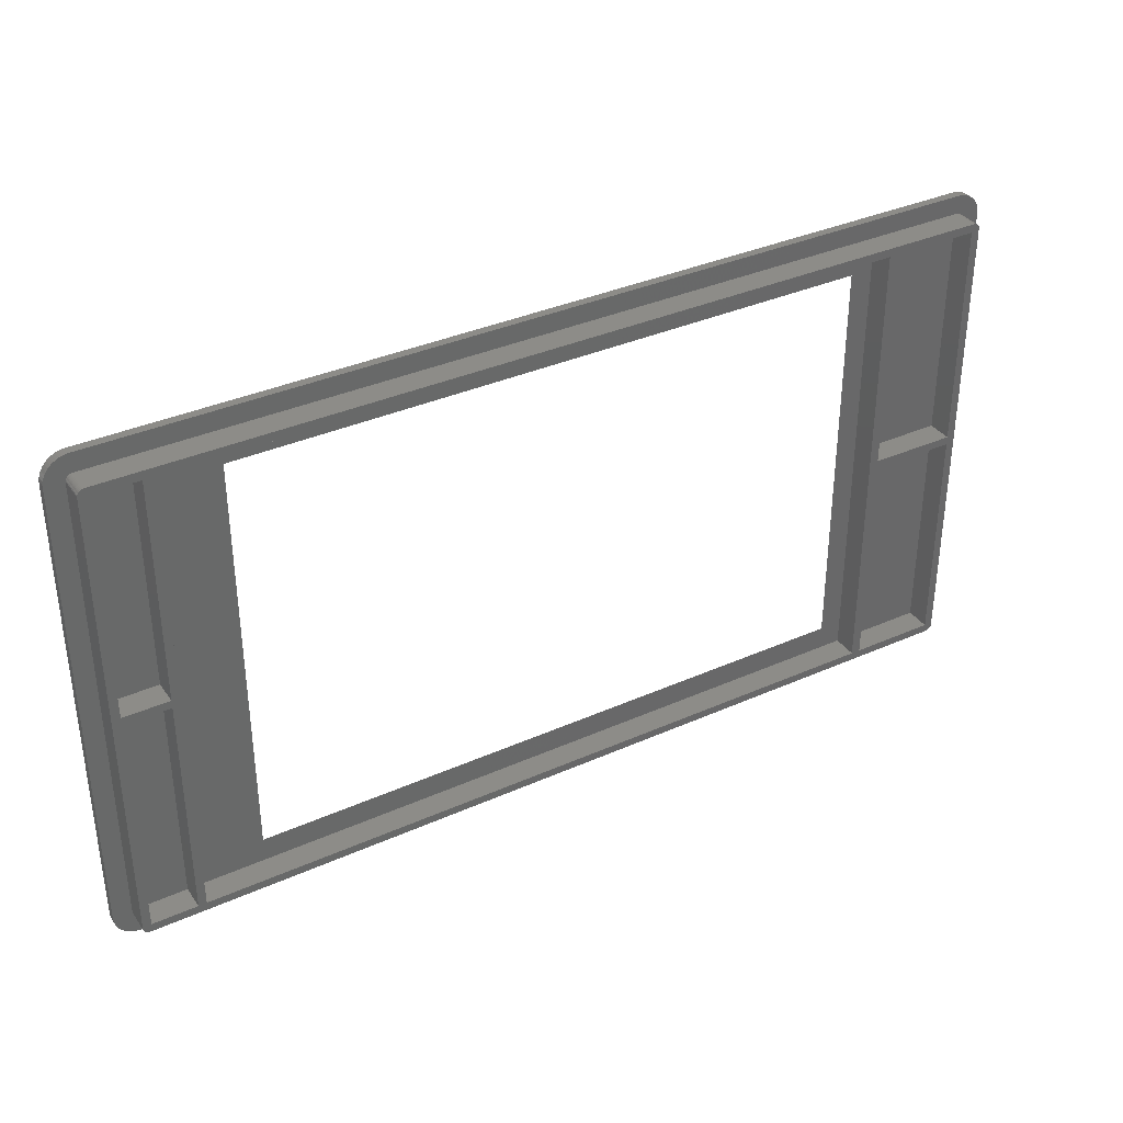
<metadata>
{"format":"stl","ext":"stl","renderer":"f3d","projection":"perspective","resolution":1024,"background":"white","views":[{"elev":35.6,"azim":-30.5,"up":"+Z"}]}
</metadata>
<code>
# stl→obj: 436 verts, 872 faces
v 37.75 0 -24.48
v 37.75 0 24.48
v 38.03 0.2265 -24.76
v 38.07 0.2567 -11.63
v 38.07 0.2567 -19.38
v 38.42 0.4787 -19.38
v 38.33 0.4266 -25.06
v 38.65 0.5988 -25.38
v 38.79 0.6637 -19.38
v 38.98 0.7417 -25.71
v 39.18 0.8096 -19.38
v 39.32 0.854 -26.05
v 39.58 0.915 -19.38
v 39.68 0.9349 -26.41
v 39.98 0.9787 -19.38
v 40.03 0.9837 -26.76
v 40.4 1 -27.13
v 39.98 0.9787 -11.63
v 39.98 0.9787 -3.875
v 39.58 0.915 -3.875
v 39.58 0.915 3.875
v 39.18 0.8096 3.875
v 39.18 0.8096 11.63
v 38.79 0.6637 11.63
v 38.79 0.6637 19.38
v 38.42 0.4787 19.38
v 38.65 0.5988 25.38
v 38.33 0.4266 25.06
v 38.07 0.2567 19.38
v 38.03 0.2265 24.76
v 38.07 0.2567 11.63
v 38.07 0.2567 3.875
v 38.42 0.4787 3.875
v 38.42 0.4787 -3.875
v 38.79 0.6637 -3.875
v 38.79 0.6637 -11.63
v 39.18 0.8096 -11.63
v 38.98 0.7417 25.71
v 39.18 0.8096 19.38
v 39.58 0.915 11.63
v 39.98 0.9787 3.875
v 39.32 0.854 26.05
v 39.58 0.915 19.38
v 39.98 0.9787 11.63
v 39.68 0.9349 26.41
v 39.98 0.9787 19.38
v 40.03 0.9837 26.76
v 40.4 1 27.13
v 38.42 0.4787 11.63
v 38.07 0.2567 -3.875
v 38.42 0.4787 -11.63
v 38.79 0.6637 3.875
v 39.18 0.8096 -3.875
v 39.58 0.915 -11.63
v -39.9 1 27.13
v -39.53 0.9837 26.76
v -22.05 0.9787 26.71
v -30.97 0.9787 26.71
v -30.97 0.915 26.31
v -39.18 0.9349 26.41
v -38.82 0.854 26.05
v -30.97 0.8096 25.91
v -38.48 0.7417 25.71
v -30.97 0.6637 25.52
v -38.15 0.5988 25.38
v -30.97 0.4787 25.15
v -37.83 0.4266 25.06
v -30.97 0.2567 24.8
v -37.53 0.2265 24.76
v -37.25 0 24.48
v -22.05 0.2567 24.8
v -13.13 0.2567 24.8
v -13.13 0.4787 25.15
v -4.211 0.4787 25.15
v -4.211 0.6637 25.52
v 4.711 0.6637 25.52
v 4.711 0.8096 25.91
v 13.63 0.8096 25.91
v 13.63 0.915 26.31
v 22.55 0.915 26.31
v 22.55 0.9787 26.71
v 31.47 0.9787 26.71
v 31.47 0.915 26.31
v 22.55 0.8096 25.91
v 13.63 0.6637 25.52
v 4.711 0.4787 25.15
v -4.211 0.2567 24.8
v 31.47 0.8096 25.91
v 22.55 0.6637 25.52
v 13.63 0.4787 25.15
v 4.711 0.2567 24.8
v 31.47 0.6637 25.52
v 22.55 0.4787 25.15
v 13.63 0.2567 24.8
v 31.47 0.4787 25.15
v 22.55 0.2567 24.8
v 31.47 0.2567 24.8
v 13.63 0.9787 26.71
v 4.711 0.9787 26.71
v -4.211 0.9787 26.71
v -4.211 0.915 26.31
v -13.13 0.915 26.31
v -13.13 0.8096 25.91
v -22.05 0.8096 25.91
v -22.05 0.6637 25.52
v 4.711 0.915 26.31
v -13.13 0.9787 26.71
v -22.05 0.915 26.31
v -4.211 0.8096 25.91
v -13.13 0.6637 25.52
v -22.05 0.4787 25.15
v -39.9 1 -27.13
v -39.53 0.9837 -26.76
v -39.48 0.9787 -11.63
v -39.48 0.9787 -19.38
v -39.08 0.915 -19.38
v -39.18 0.9349 -26.41
v -38.82 0.854 -26.05
v -38.68 0.8096 -19.38
v -38.48 0.7417 -25.71
v -38.29 0.6637 -19.38
v -38.15 0.5988 -25.38
v -37.92 0.4787 -19.38
v -37.83 0.4266 -25.06
v -37.57 0.2567 -19.38
v -37.53 0.2265 -24.76
v -37.25 0 -24.48
v -37.57 0.2567 -11.63
v -37.57 0.2567 -3.875
v -37.92 0.4787 -3.875
v -37.92 0.4787 3.875
v -38.29 0.6637 3.875
v -38.29 0.6637 11.63
v -38.68 0.8096 11.63
v -38.68 0.8096 19.38
v -39.08 0.915 19.38
v -39.48 0.9787 19.38
v -39.48 0.9787 11.63
v -39.48 0.9787 3.875
v -39.08 0.915 3.875
v -39.08 0.915 -3.875
v -38.68 0.8096 -3.875
v -38.68 0.8096 -11.63
v -38.29 0.6637 -11.63
v -38.29 0.6637 19.38
v -37.92 0.4787 11.63
v -37.57 0.2567 3.875
v -37.92 0.4787 19.38
v -37.57 0.2567 11.63
v -37.57 0.2567 19.38
v -39.08 0.915 11.63
v -39.48 0.9787 -3.875
v -39.08 0.915 -11.63
v -38.68 0.8096 3.875
v -38.29 0.6637 -3.875
v -37.92 0.4787 -11.63
v 22.55 0.9787 -26.71
v 31.47 0.9787 -26.71
v 31.47 0.915 -26.31
v 31.47 0.8096 -25.91
v 31.47 0.6637 -25.52
v 31.47 0.4787 -25.15
v 31.47 0.2567 -24.8
v 22.55 0.2567 -24.8
v 13.63 0.2567 -24.8
v 13.63 0.4787 -25.15
v 4.711 0.4787 -25.15
v 4.711 0.6637 -25.52
v -4.211 0.6637 -25.52
v -4.211 0.8096 -25.91
v -13.13 0.8096 -25.91
v -13.13 0.915 -26.31
v -22.05 0.915 -26.31
v -22.05 0.9787 -26.71
v -30.97 0.9787 -26.71
v -30.97 0.915 -26.31
v -22.05 0.8096 -25.91
v -13.13 0.6637 -25.52
v -4.211 0.4787 -25.15
v 4.711 0.2567 -24.8
v -30.97 0.8096 -25.91
v -22.05 0.6637 -25.52
v -13.13 0.4787 -25.15
v -4.211 0.2567 -24.8
v -30.97 0.6637 -25.52
v -22.05 0.4787 -25.15
v -13.13 0.2567 -24.8
v -30.97 0.4787 -25.15
v -22.05 0.2567 -24.8
v -30.97 0.2567 -24.8
v -13.13 0.9787 -26.71
v -4.211 0.9787 -26.71
v 4.711 0.9787 -26.71
v 4.711 0.915 -26.31
v 13.63 0.915 -26.31
v 13.63 0.8096 -25.91
v 22.55 0.8096 -25.91
v 22.55 0.6637 -25.52
v -4.211 0.915 -26.31
v 13.63 0.9787 -26.71
v 22.55 0.915 -26.31
v 4.711 0.8096 -25.91
v 13.63 0.6637 -25.52
v 22.55 0.4787 -25.15
v -52.36 1 -30.58
v -52.72 1 -30.51
v -52 1 -30.6
v -53.06 1 -30.41
v -53.39 1 -30.26
v -53.7 1 -30.07
v -53.99 1 -29.85
v -54.25 1 -29.59
v -54.47 1 -29.3
v -54.66 1 -28.99
v -54.81 1 -28.66
v -54.91 1 -28.32
v -54.98 1 -27.96
v -55 1 -27.6
v -55 1 27.6
v 52 1 -30.6
v 55 1 -27.6
v 54.98 1 -27.96
v -52 1 30.6
v -54.98 1 27.96
v -54.91 1 28.32
v -54.81 1 28.66
v -54.66 1 28.99
v -54.47 1 29.3
v -54.25 1 29.59
v -53.99 1 29.85
v -53.7 1 30.07
v -53.39 1 30.26
v -53.06 1 30.41
v -52.72 1 30.51
v -52.36 1 30.58
v 52 1 30.6
v 55 1 27.6
v 52.36 1 30.58
v 52.72 1 30.51
v 53.06 1 30.41
v 53.39 1 30.26
v 53.7 1 30.07
v 53.99 1 29.85
v 54.25 1 29.59
v 54.47 1 29.3
v 54.66 1 28.99
v 54.81 1 28.66
v 54.91 1 28.32
v 54.98 1 27.96
v 54.91 1 -28.32
v 54.81 1 -28.66
v 54.66 1 -28.99
v 54.47 1 -29.3
v 54.25 1 -29.59
v 53.99 1 -29.85
v 53.7 1 -30.07
v 53.39 1 -30.26
v 53.06 1 -30.41
v 52.72 1 -30.51
v 52.36 1 -30.58
v -45.45 0 27.4
v 40.45 0 27.4
v -45.45 -3 27.4
v 40.45 -3 27.4
v -45.45 0 -27.4
v -45.45 -3 -27.4
v 40.45 0 -27.4
v 40.45 -3 -27.4
v -51.8 0 0.035
v -46.41 0 0.035
v -51.8 -3 0.035
v -46.41 -3 0.035
v -51.8 0 -27.4
v -51.8 -3 -27.4
v -46.41 0 -27.4
v -46.41 -3 -27.4
v 51.8 0 0.5
v 41.55 0 0.5
v 51.8 -3 0.5
v 41.55 -3 0.5
v 51.8 0 27.4
v 51.8 -3 27.4
v 41.55 0 27.4
v 41.55 -3 27.4
v -46.41 0 0.9804
v -51.8 0 0.9804
v -46.41 -3 0.9804
v -51.8 -3 0.9804
v -46.41 0 27.4
v -46.41 -3 27.4
v -51.8 0 27.4
v -51.8 -3 27.4
v 41.55 0 -0.5
v 51.8 0 -0.5
v 41.55 -3 -0.5
v 51.8 -3 -0.5
v 41.55 0 -27.4
v 41.55 -3 -27.4
v 51.8 0 -27.4
v 51.8 -3 -27.4
v -52.8 0 27.6
v -52.8 0 -27.6
v -52.8 -3 27.6
v -52.8 -3 -27.6
v -52 -3 28.4
v -52 0 28.4
v -52.14 -3 28.39
v -52.14 0 28.39
v -52.27 -3 28.35
v -52.27 0 28.35
v -52.4 -3 28.29
v -52.4 0 28.29
v -52.51 -3 28.21
v -52.51 0 28.21
v -52.61 -3 28.11
v -52.61 0 28.11
v -52.69 -3 28
v -52.69 0 28
v -52.75 -3 27.87
v -52.75 0 27.87
v -52.79 -3 27.74
v -52.79 0 27.74
v 52 0 28.4
v 52 -3 28.4
v 52.8 -3 27.6
v 52.8 0 27.6
v 52.79 -3 27.74
v 52.79 0 27.74
v 52.75 -3 27.87
v 52.75 0 27.87
v 52.69 -3 28
v 52.69 0 28
v 52.61 -3 28.11
v 52.61 0 28.11
v 52.51 -3 28.21
v 52.51 0 28.21
v 52.4 -3 28.29
v 52.4 0 28.29
v 52.27 -3 28.35
v 52.27 0 28.35
v 52.14 -3 28.39
v 52.14 0 28.39
v 52.8 0 -27.6
v 52.8 -3 -27.6
v 52 -3 -28.4
v 52 0 -28.4
v 52.14 -3 -28.39
v 52.14 0 -28.39
v 52.27 -3 -28.35
v 52.27 0 -28.35
v 52.4 -3 -28.29
v 52.4 0 -28.29
v 52.51 -3 -28.21
v 52.51 0 -28.21
v 52.61 -3 -28.11
v 52.61 0 -28.11
v 52.69 -3 -28
v 52.69 0 -28
v 52.75 -3 -27.87
v 52.75 0 -27.87
v 52.79 -3 -27.74
v 52.79 0 -27.74
v -52 0 -28.4
v -52 -3 -28.4
v -52.79 -3 -27.74
v -52.79 0 -27.74
v -52.75 -3 -27.87
v -52.75 0 -27.87
v -52.69 -3 -28
v -52.69 0 -28
v -52.61 -3 -28.11
v -52.61 0 -28.11
v -52.51 -3 -28.21
v -52.51 0 -28.21
v -52.4 -3 -28.29
v -52.4 0 -28.29
v -52.27 -3 -28.35
v -52.27 0 -28.35
v -52.14 -3 -28.39
v -52.14 0 -28.39
v -54.98 0 -27.96
v -55 0 -27.6
v -55 0 27.6
v -54.91 0 -28.32
v -54.81 0 -28.66
v -54.66 0 -28.99
v -54.47 0 -29.3
v -54.25 0 -29.59
v -53.99 0 -29.85
v -53.7 0 -30.07
v -53.39 0 -30.26
v -53.06 0 -30.41
v -52.72 0 -30.51
v -52.36 0 -30.58
v -52 0 -30.6
v 52 0 -30.6
v 52.36 0 -30.58
v 52.72 0 -30.51
v 53.06 0 -30.41
v 53.39 0 -30.26
v 53.7 0 -30.07
v 53.99 0 -29.85
v 54.25 0 -29.59
v 54.47 0 -29.3
v 54.66 0 -28.99
v 54.81 0 -28.66
v 54.91 0 -28.32
v 54.98 0 -27.96
v 55 0 -27.6
v 55 0 27.6
v 54.98 0 27.96
v 54.91 0 28.32
v 54.81 0 28.66
v 54.66 0 28.99
v 54.47 0 29.3
v 54.25 0 29.59
v 53.99 0 29.85
v 53.7 0 30.07
v 53.39 0 30.26
v 53.06 0 30.41
v 52.72 0 30.51
v 52.36 0 30.58
v 52 0 30.6
v -52 0 30.6
v -52.36 0 30.58
v -52.72 0 30.51
v -53.06 0 30.41
v -53.39 0 30.26
v -53.7 0 30.07
v -53.99 0 29.85
v -54.25 0 29.59
v -54.47 0 29.3
v -54.66 0 28.99
v -54.81 0 28.66
v -54.91 0 28.32
v -54.98 0 27.96
f 1 2 3
f 3 2 4
f 3 4 5
f 5 4 6
f 5 6 7
f 7 6 8
f 8 6 9
f 8 9 10
f 10 9 11
f 10 11 12
f 12 11 13
f 12 13 14
f 14 13 15
f 14 15 16
f 16 15 17
f 17 15 18
f 17 18 19
f 19 18 20
f 19 20 21
f 21 20 22
f 21 22 23
f 23 22 24
f 23 24 25
f 25 24 26
f 25 26 27
f 27 26 28
f 28 26 29
f 28 29 30
f 30 29 2
f 2 29 31
f 2 31 32
f 32 31 33
f 32 33 34
f 34 33 35
f 34 35 36
f 36 35 37
f 36 37 11
f 11 37 13
f 27 38 25
f 25 38 39
f 25 39 23
f 23 39 40
f 23 40 21
f 21 40 41
f 21 41 19
f 19 41 17
f 38 42 39
f 39 42 43
f 39 43 40
f 40 43 44
f 40 44 41
f 41 44 17
f 42 45 43
f 43 45 46
f 43 46 44
f 44 46 47
f 44 47 17
f 17 47 48
f 45 47 46
f 7 3 5
f 31 29 49
f 49 29 26
f 49 26 24
f 4 2 50
f 50 2 32
f 50 32 34
f 4 50 51
f 51 50 34
f 51 34 36
f 31 49 33
f 33 49 52
f 33 52 35
f 35 52 53
f 35 53 37
f 37 53 54
f 37 54 13
f 13 54 15
f 52 49 24
f 9 6 51
f 51 6 4
f 9 51 36
f 53 52 22
f 22 52 24
f 11 9 36
f 54 53 20
f 20 53 22
f 15 54 18
f 18 54 20
f 55 48 56
f 56 48 57
f 56 57 58
f 58 57 59
f 58 59 60
f 60 59 61
f 61 59 62
f 61 62 63
f 63 62 64
f 63 64 65
f 65 64 66
f 65 66 67
f 67 66 68
f 67 68 69
f 69 68 70
f 70 68 71
f 70 71 72
f 72 71 73
f 72 73 74
f 74 73 75
f 74 75 76
f 76 75 77
f 76 77 78
f 78 77 79
f 78 79 80
f 80 79 81
f 80 81 82
f 82 81 48
f 82 48 47
f 47 45 82
f 82 45 83
f 82 83 80
f 80 83 84
f 80 84 78
f 78 84 85
f 78 85 76
f 76 85 86
f 76 86 74
f 74 86 87
f 74 87 72
f 72 87 70
f 45 42 83
f 83 42 88
f 83 88 84
f 84 88 89
f 84 89 85
f 85 89 90
f 85 90 86
f 86 90 91
f 86 91 87
f 87 91 70
f 42 38 88
f 88 38 92
f 88 92 89
f 89 92 93
f 89 93 90
f 90 93 94
f 90 94 91
f 91 94 70
f 38 27 92
f 92 27 95
f 92 95 93
f 93 95 96
f 93 96 94
f 94 96 70
f 27 28 95
f 95 28 97
f 95 97 96
f 96 97 30
f 96 30 70
f 70 30 2
f 28 30 97
f 60 56 58
f 81 98 48
f 48 98 99
f 48 99 100
f 100 99 101
f 100 101 102
f 102 101 103
f 102 103 104
f 104 103 105
f 104 105 64
f 64 105 66
f 81 79 98
f 98 79 106
f 98 106 99
f 99 106 101
f 57 48 107
f 107 48 100
f 107 100 102
f 57 107 108
f 108 107 102
f 108 102 104
f 79 77 106
f 106 77 109
f 106 109 101
f 101 109 103
f 62 59 108
f 108 59 57
f 62 108 104
f 77 75 109
f 109 75 110
f 109 110 103
f 103 110 105
f 64 62 104
f 75 73 110
f 110 73 111
f 110 111 105
f 105 111 66
f 68 66 111
f 68 111 71
f 71 111 73
f 112 55 113
f 113 55 114
f 113 114 115
f 115 114 116
f 115 116 117
f 117 116 118
f 118 116 119
f 118 119 120
f 120 119 121
f 120 121 122
f 122 121 123
f 122 123 124
f 124 123 125
f 124 125 126
f 126 125 127
f 127 125 128
f 127 128 129
f 129 128 130
f 129 130 131
f 131 130 132
f 131 132 133
f 133 132 134
f 133 134 135
f 135 134 136
f 135 136 61
f 61 136 60
f 60 136 137
f 60 137 56
f 56 137 55
f 55 137 138
f 55 138 139
f 139 138 140
f 139 140 141
f 141 140 142
f 141 142 143
f 143 142 144
f 143 144 121
f 121 144 123
f 61 63 135
f 135 63 145
f 135 145 133
f 133 145 146
f 133 146 131
f 131 146 147
f 131 147 129
f 129 147 127
f 63 65 145
f 145 65 148
f 145 148 146
f 146 148 149
f 146 149 147
f 147 149 127
f 65 67 148
f 148 67 150
f 148 150 149
f 149 150 69
f 149 69 127
f 127 69 70
f 67 69 150
f 117 113 115
f 138 137 151
f 151 137 136
f 151 136 134
f 114 55 152
f 152 55 139
f 152 139 141
f 114 152 153
f 153 152 141
f 153 141 143
f 138 151 140
f 140 151 154
f 140 154 142
f 142 154 155
f 142 155 144
f 144 155 156
f 144 156 123
f 123 156 125
f 154 151 134
f 119 116 153
f 153 116 114
f 119 153 143
f 155 154 132
f 132 154 134
f 121 119 143
f 156 155 130
f 130 155 132
f 125 156 128
f 128 156 130
f 17 112 16
f 16 112 157
f 16 157 158
f 158 157 159
f 158 159 14
f 14 159 12
f 12 159 160
f 12 160 10
f 10 160 161
f 10 161 8
f 8 161 162
f 8 162 7
f 7 162 163
f 7 163 3
f 3 163 1
f 1 163 164
f 1 164 165
f 165 164 166
f 165 166 167
f 167 166 168
f 167 168 169
f 169 168 170
f 169 170 171
f 171 170 172
f 171 172 173
f 173 172 174
f 173 174 175
f 175 174 112
f 175 112 113
f 113 117 175
f 175 117 176
f 175 176 173
f 173 176 177
f 173 177 171
f 171 177 178
f 171 178 169
f 169 178 179
f 169 179 167
f 167 179 180
f 167 180 165
f 165 180 1
f 117 118 176
f 176 118 181
f 176 181 177
f 177 181 182
f 177 182 178
f 178 182 183
f 178 183 179
f 179 183 184
f 179 184 180
f 180 184 1
f 118 120 181
f 181 120 185
f 181 185 182
f 182 185 186
f 182 186 183
f 183 186 187
f 183 187 184
f 184 187 1
f 120 122 185
f 185 122 188
f 185 188 186
f 186 188 189
f 186 189 187
f 187 189 1
f 122 124 188
f 188 124 190
f 188 190 189
f 189 190 126
f 189 126 1
f 1 126 127
f 124 126 190
f 14 16 158
f 174 191 112
f 112 191 192
f 112 192 193
f 193 192 194
f 193 194 195
f 195 194 196
f 195 196 197
f 197 196 198
f 197 198 161
f 161 198 162
f 174 172 191
f 191 172 199
f 191 199 192
f 192 199 194
f 157 112 200
f 200 112 193
f 200 193 195
f 157 200 201
f 201 200 195
f 201 195 197
f 172 170 199
f 199 170 202
f 199 202 194
f 194 202 196
f 160 159 201
f 201 159 157
f 160 201 197
f 170 168 202
f 202 168 203
f 202 203 196
f 196 203 198
f 161 160 197
f 168 166 203
f 203 166 204
f 203 204 198
f 198 204 162
f 163 162 204
f 163 204 164
f 164 204 166
f 205 206 207
f 207 206 208
f 207 208 209
f 209 210 207
f 207 210 211
f 207 211 212
f 212 213 207
f 207 213 214
f 207 214 215
f 215 216 207
f 207 216 217
f 207 217 218
f 219 55 218
f 218 55 112
f 218 112 207
f 207 112 17
f 207 17 220
f 220 17 221
f 220 221 222
f 55 219 223
f 223 219 224
f 223 224 225
f 225 226 223
f 223 226 227
f 223 227 228
f 228 229 223
f 223 229 230
f 223 230 231
f 231 232 223
f 223 232 233
f 223 233 234
f 234 235 223
f 223 236 55
f 55 236 48
f 48 236 237
f 48 237 221
f 238 239 236
f 236 239 240
f 236 240 241
f 241 242 236
f 236 242 243
f 236 243 244
f 244 245 236
f 236 245 246
f 236 246 247
f 247 248 236
f 236 248 249
f 236 249 237
f 222 250 220
f 220 250 251
f 220 251 252
f 252 253 220
f 220 253 254
f 220 254 255
f 255 256 220
f 220 256 257
f 220 257 258
f 258 259 220
f 220 259 260
f 17 48 221
f 261 262 263
f 263 262 264
f 265 261 266
f 266 261 263
f 267 265 268
f 268 265 266
f 262 267 264
f 264 267 268
f 269 270 271
f 271 270 272
f 273 269 274
f 274 269 271
f 275 273 276
f 276 273 274
f 270 275 272
f 272 275 276
f 277 278 279
f 279 278 280
f 281 277 282
f 282 277 279
f 283 281 284
f 284 281 282
f 278 283 280
f 280 283 284
f 285 286 287
f 287 286 288
f 289 285 290
f 290 285 287
f 291 289 292
f 292 289 290
f 286 291 288
f 288 291 292
f 293 294 295
f 295 294 296
f 297 293 298
f 298 293 295
f 299 297 300
f 300 297 298
f 294 299 296
f 296 299 300
f 301 302 303
f 303 302 304
f 305 306 307
f 307 306 308
f 307 308 309
f 309 308 310
f 309 310 311
f 311 310 312
f 311 312 313
f 313 312 314
f 313 314 315
f 315 314 316
f 315 316 317
f 317 316 318
f 317 318 319
f 319 318 320
f 319 320 321
f 321 320 322
f 321 322 303
f 303 322 301
f 323 306 324
f 324 306 305
f 325 326 327
f 327 326 328
f 327 328 329
f 329 328 330
f 329 330 331
f 331 330 332
f 331 332 333
f 333 332 334
f 333 334 335
f 335 334 336
f 335 336 337
f 337 336 338
f 337 338 339
f 339 338 340
f 339 340 341
f 341 340 342
f 341 342 324
f 324 342 323
f 343 326 344
f 344 326 325
f 345 346 347
f 347 346 348
f 347 348 349
f 349 348 350
f 349 350 351
f 351 350 352
f 351 352 353
f 353 352 354
f 353 354 355
f 355 354 356
f 355 356 357
f 357 356 358
f 357 358 359
f 359 358 360
f 359 360 361
f 361 360 362
f 361 362 344
f 344 362 343
f 363 346 364
f 364 346 345
f 304 302 365
f 365 302 366
f 365 366 367
f 367 366 368
f 367 368 369
f 369 368 370
f 369 370 371
f 371 370 372
f 371 372 373
f 373 372 374
f 373 374 375
f 375 374 376
f 375 376 377
f 377 376 378
f 377 378 379
f 379 378 380
f 379 380 364
f 364 380 363
f 300 344 296
f 296 344 279
f 296 279 280
f 298 345 300
f 300 345 355
f 300 355 357
f 345 298 268
f 268 298 295
f 268 295 280
f 280 295 296
f 292 303 288
f 288 303 271
f 288 271 272
f 290 305 292
f 292 305 315
f 292 315 317
f 305 290 263
f 263 290 287
f 263 287 272
f 272 287 288
f 268 280 264
f 264 280 284
f 264 284 324
f 324 284 282
f 324 282 333
f 333 282 331
f 331 282 329
f 329 282 327
f 327 282 325
f 325 282 279
f 325 279 344
f 263 272 266
f 266 272 276
f 266 276 364
f 364 276 274
f 364 274 371
f 371 274 369
f 369 274 367
f 367 274 365
f 365 274 304
f 304 274 271
f 304 271 303
f 345 268 364
f 364 268 266
f 263 264 305
f 305 264 324
f 371 373 364
f 364 373 375
f 364 375 377
f 377 379 364
f 347 349 345
f 345 349 351
f 345 351 353
f 353 355 345
f 357 359 300
f 300 359 361
f 300 361 344
f 333 335 324
f 324 335 337
f 324 337 339
f 339 341 324
f 307 309 305
f 305 309 311
f 305 311 313
f 313 315 305
f 317 319 292
f 292 319 321
f 292 321 303
f 381 366 382
f 382 366 302
f 382 302 383
f 383 302 301
f 383 301 322
f 366 381 368
f 368 381 384
f 368 384 370
f 370 384 372
f 372 384 385
f 372 385 374
f 374 385 386
f 374 386 376
f 376 386 387
f 376 387 378
f 378 387 388
f 378 388 380
f 380 388 389
f 380 389 390
f 380 390 363
f 363 390 391
f 363 391 392
f 392 393 363
f 363 393 394
f 363 394 395
f 395 396 363
f 363 396 346
f 346 396 397
f 346 397 398
f 398 399 346
f 346 399 400
f 346 400 401
f 346 401 348
f 348 401 402
f 348 402 403
f 348 403 350
f 350 403 404
f 350 404 352
f 352 404 405
f 352 405 354
f 354 405 406
f 354 406 356
f 356 406 407
f 356 407 358
f 358 407 360
f 360 407 408
f 360 408 362
f 362 408 409
f 362 409 343
f 343 409 326
f 326 409 410
f 326 410 328
f 328 410 411
f 328 411 330
f 330 411 412
f 330 412 332
f 332 412 334
f 334 412 413
f 334 413 336
f 336 413 414
f 336 414 338
f 338 414 415
f 338 415 340
f 340 415 416
f 340 416 342
f 342 416 417
f 342 417 418
f 342 418 323
f 323 418 419
f 323 419 420
f 420 421 323
f 323 421 422
f 323 422 423
f 423 424 323
f 323 424 306
f 306 424 425
f 306 425 426
f 426 427 306
f 306 427 428
f 306 428 429
f 306 429 308
f 308 429 430
f 308 430 431
f 308 431 310
f 310 431 432
f 310 432 312
f 312 432 433
f 312 433 314
f 314 433 434
f 314 434 316
f 316 434 435
f 316 435 318
f 318 435 320
f 320 435 436
f 320 436 322
f 322 436 383
f 294 293 299
f 299 293 297
f 286 285 291
f 291 285 289
f 278 277 283
f 283 277 281
f 270 269 275
f 275 269 273
f 396 395 220
f 220 395 207
f 221 409 222
f 222 409 408
f 222 408 250
f 250 408 407
f 250 407 251
f 251 407 406
f 251 406 252
f 252 406 405
f 252 405 253
f 253 405 404
f 253 404 254
f 254 404 403
f 254 403 255
f 255 403 402
f 255 402 256
f 256 402 401
f 256 401 257
f 257 401 400
f 257 400 258
f 258 400 399
f 258 399 259
f 259 399 398
f 259 398 260
f 260 398 397
f 260 397 220
f 220 397 396
f 410 409 237
f 237 409 221
f 236 423 238
f 238 423 422
f 238 422 239
f 239 422 421
f 239 421 240
f 240 421 420
f 240 420 241
f 241 420 419
f 241 419 242
f 242 419 418
f 242 418 243
f 243 418 417
f 243 417 244
f 244 417 416
f 244 416 245
f 245 416 415
f 245 415 246
f 246 415 414
f 246 414 247
f 247 414 413
f 247 413 248
f 248 413 412
f 248 412 249
f 249 412 411
f 249 411 237
f 237 411 410
f 424 423 223
f 223 423 236
f 219 383 224
f 224 383 436
f 224 436 225
f 225 436 435
f 225 435 226
f 226 435 434
f 226 434 227
f 227 434 433
f 227 433 228
f 228 433 432
f 228 432 229
f 229 432 431
f 229 431 230
f 230 431 430
f 230 430 231
f 231 430 429
f 231 429 232
f 232 429 428
f 232 428 233
f 233 428 427
f 233 427 234
f 234 427 426
f 234 426 235
f 235 426 425
f 235 425 223
f 223 425 424
f 382 383 218
f 218 383 219
f 207 395 205
f 205 395 394
f 205 394 206
f 206 394 393
f 206 393 208
f 208 393 392
f 208 392 209
f 209 392 391
f 209 391 210
f 210 391 390
f 210 390 211
f 211 390 389
f 211 389 212
f 212 389 388
f 212 388 213
f 213 388 387
f 213 387 214
f 214 387 386
f 214 386 215
f 215 386 385
f 215 385 216
f 216 385 384
f 216 384 217
f 217 384 381
f 217 381 218
f 218 381 382
f 1 267 2
f 2 267 262
f 2 262 70
f 70 262 261
f 70 261 265
f 1 127 267
f 267 127 265
f 265 127 70

</code>
